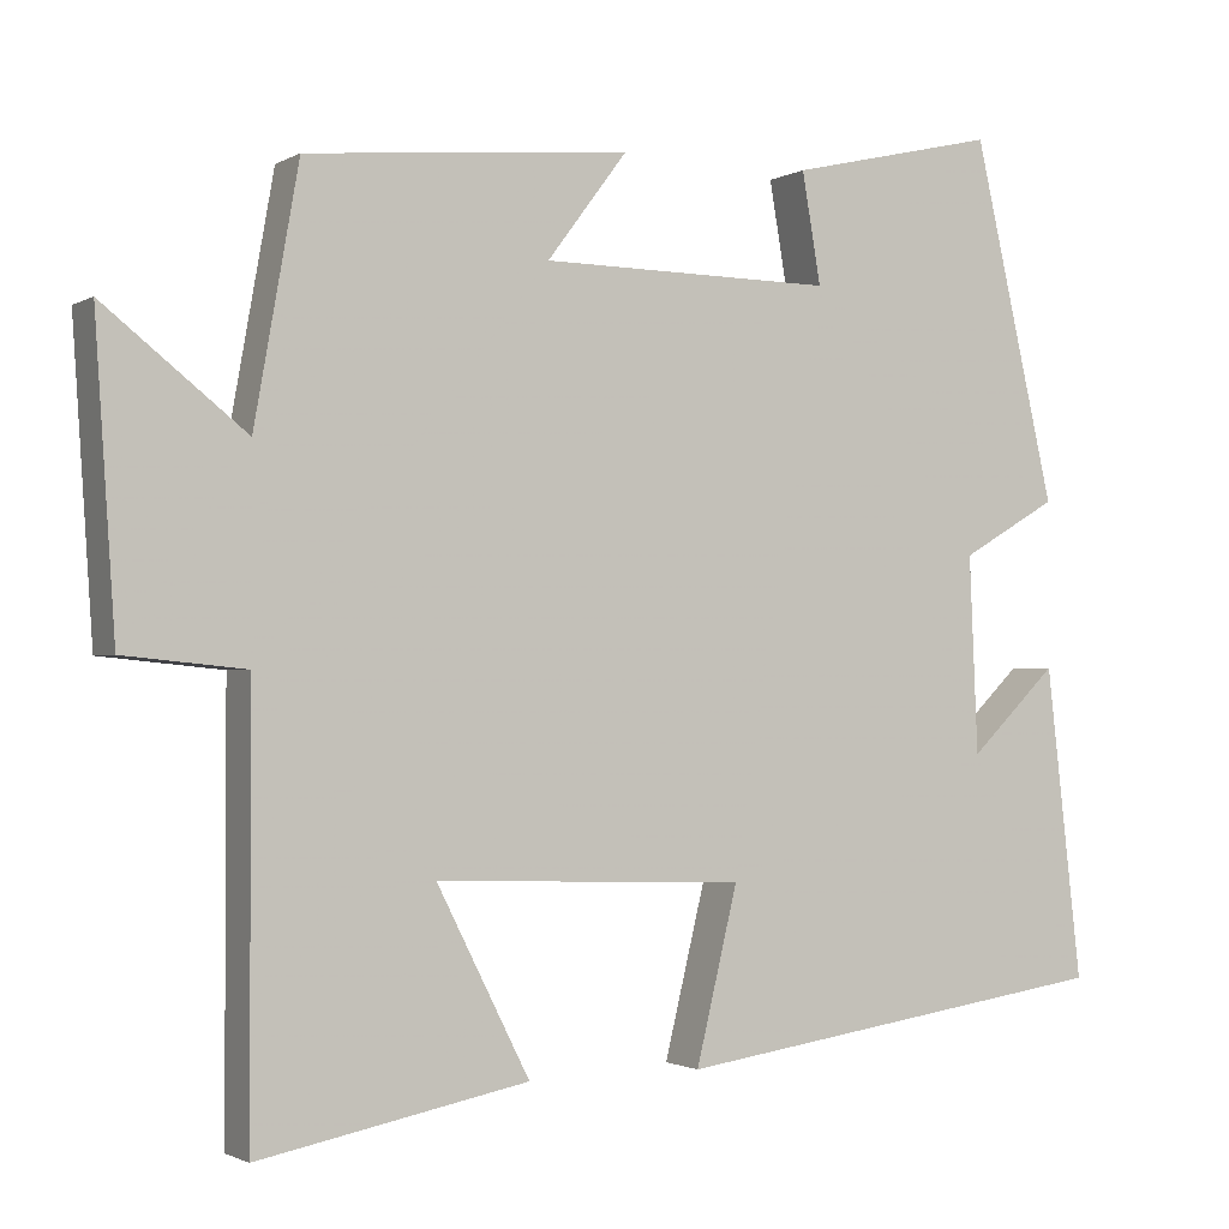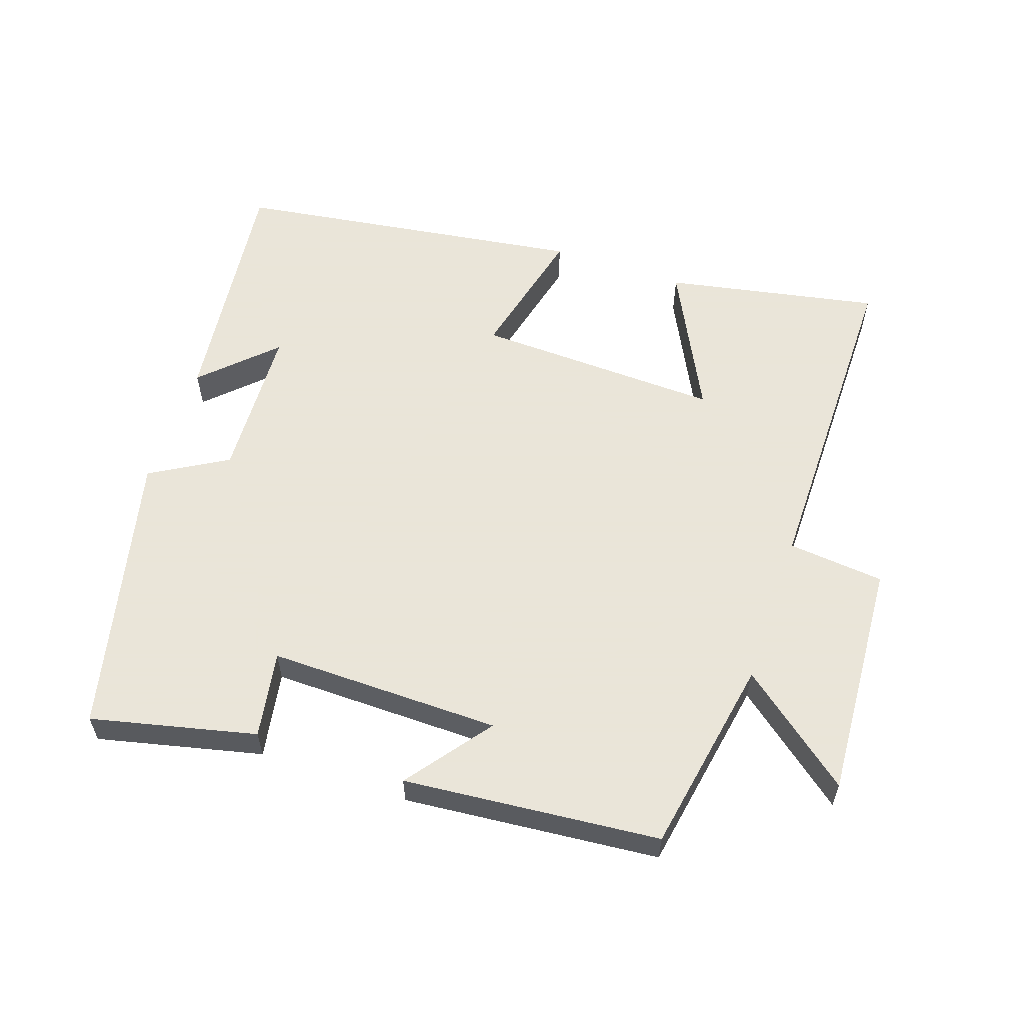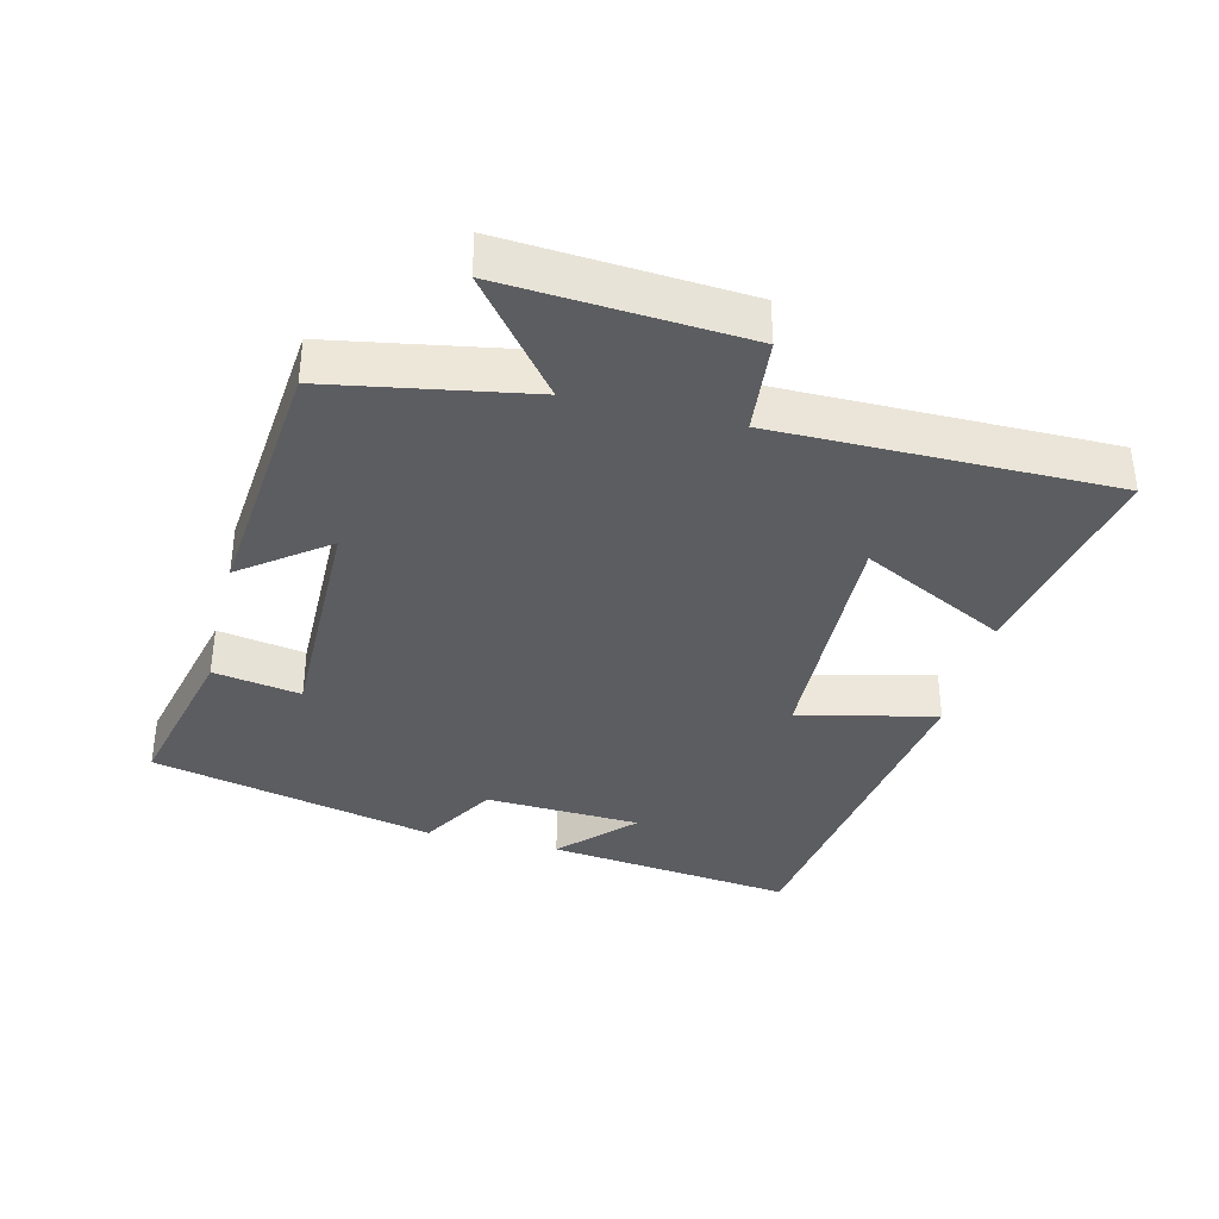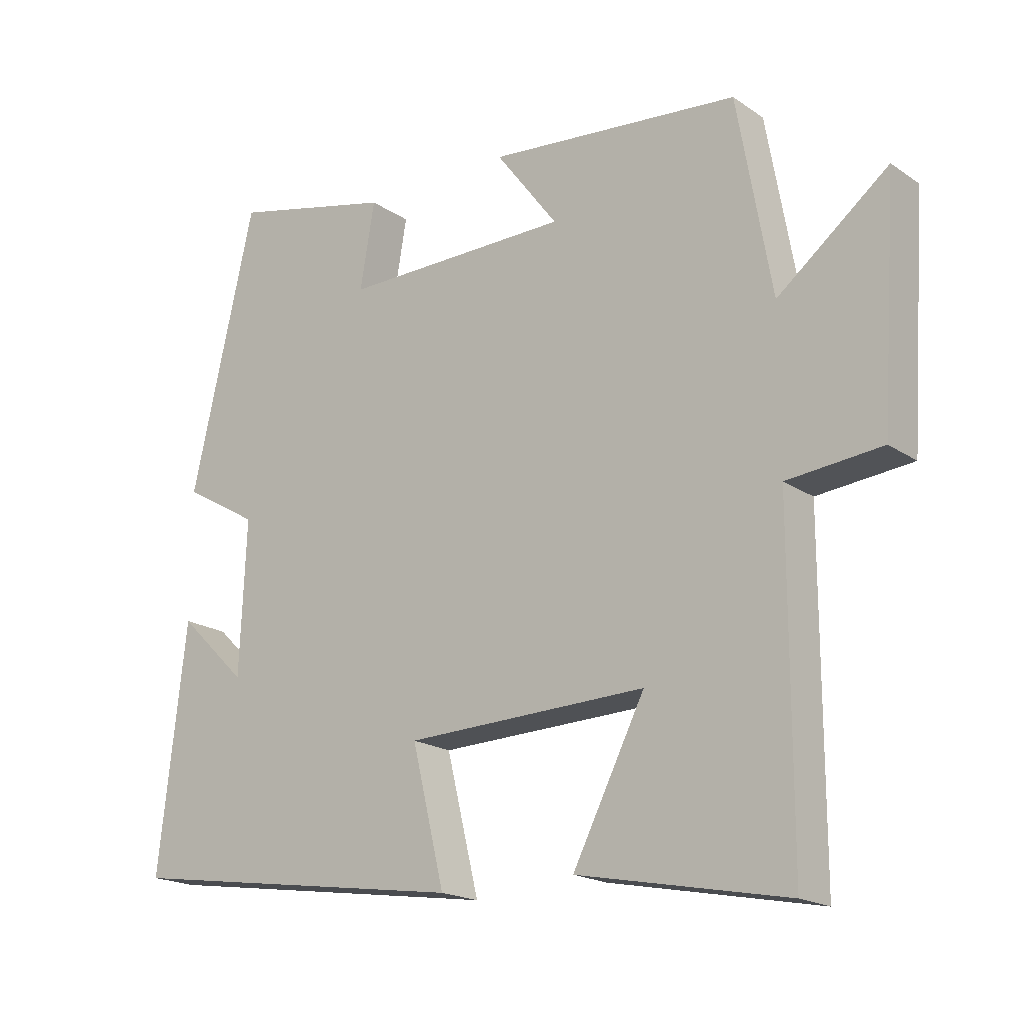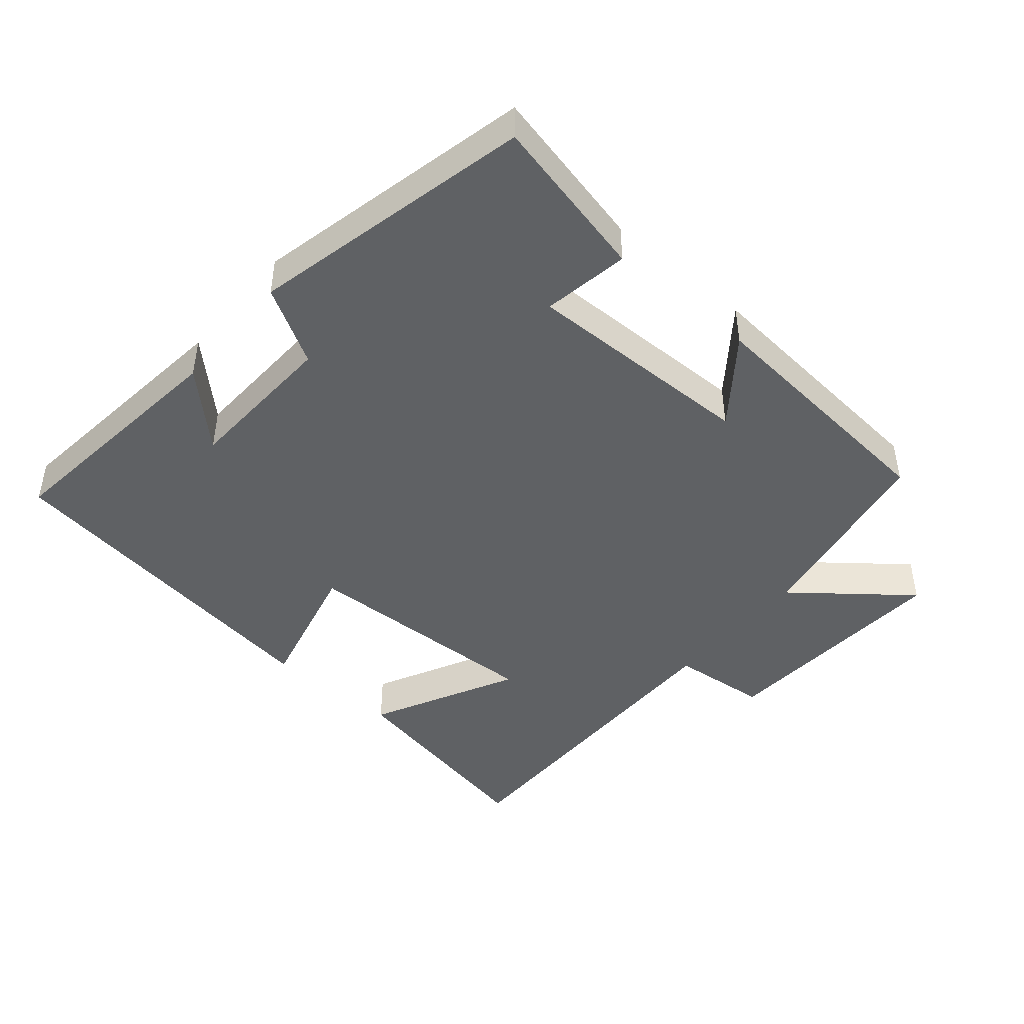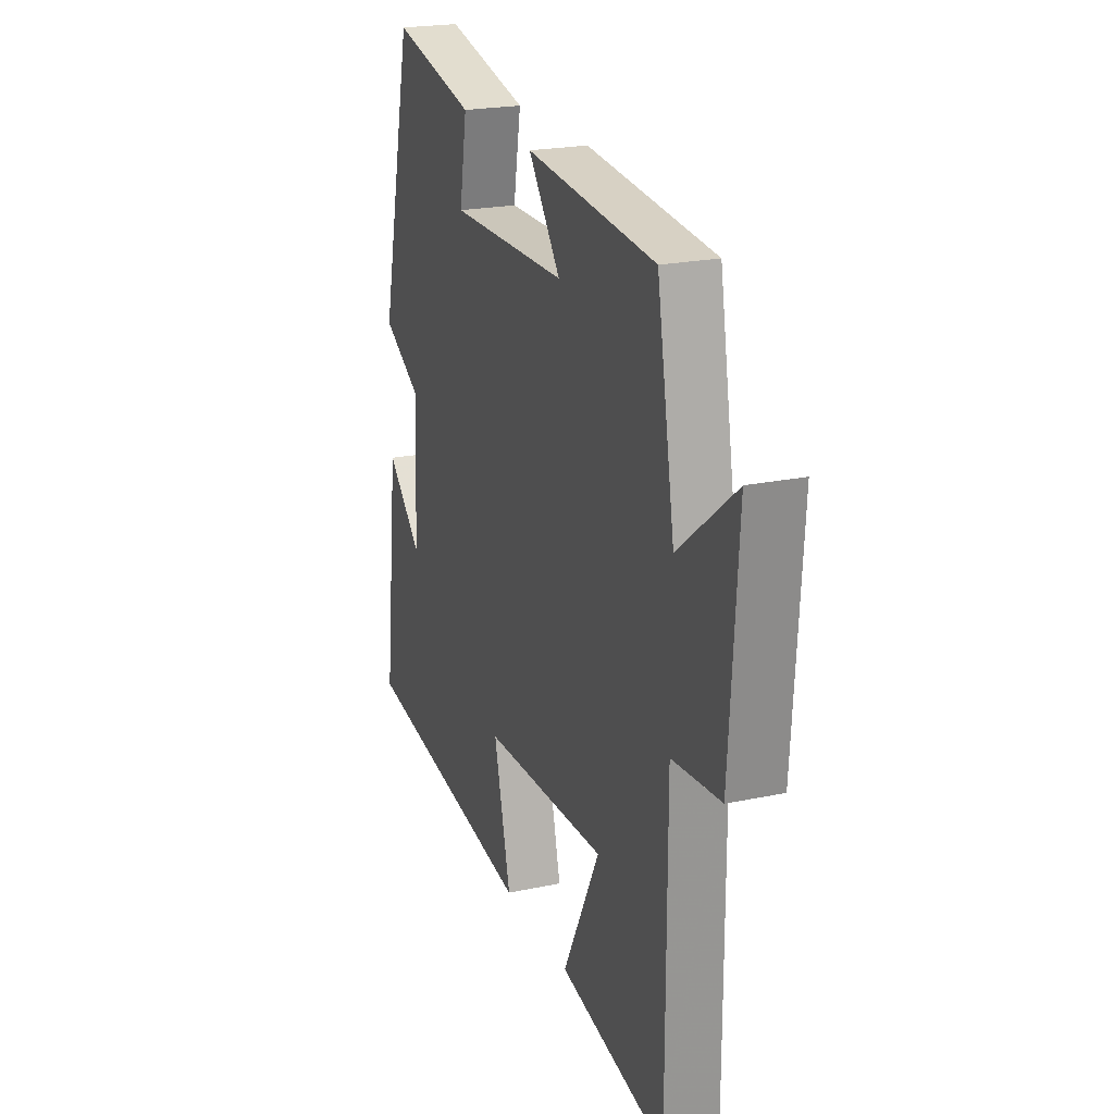
<metadata>
{"format":"obj","ext":"obj","renderer":"f3d","projection":"perspective","resolution":1024,"background":"white","views":[{"elev":-1.6,"azim":151.5,"up":"+Z"},{"elev":58.6,"azim":18.9,"up":"+Y"},{"elev":-36.7,"azim":76.1,"up":"+Y"},{"elev":-18.7,"azim":38.2,"up":"+Z"},{"elev":-45.5,"azim":-40.1,"up":"+Y"},{"elev":21.8,"azim":69.5,"up":"+Z"}]}
</metadata>
<code>
v -0.542 0.07 -0.424
v -0.5 0.07 -0.059
v -0.397 0.07 -0.159
v -0.387 0.07 0.071
v -0.5 0.07 0.137
v -0.404 0.07 0.557
v -0.16 0.07 0.5
v -0.182 0.07 0.371
v 0.162 0.07 0.375
v 0.068 0.07 0.5
v 0.448 0.07 0.465
v 0.5 0.07 0.171
v 0.667 0.07 0.303
v 0.643 0.07 -0.051
v 0.5 0.07 -0.065
v 0.5 0.07 -0.562
v 0.184 0.07 -0.5
v 0.293 0.07 -0.285
v -0.071 0.07 -0.297
v -0.022 0.07 -0.5
v -0.542 0 -0.424
v -0.5 0 -0.059
v -0.397 0 -0.159
v -0.387 0 0.071
v -0.5 0 0.137
v -0.404 0 0.557
v -0.16 0 0.5
v -0.182 0 0.371
v 0.162 0 0.375
v 0.068 0 0.5
v 0.448 0 0.465
v 0.5 0 0.171
v 0.667 0 0.303
v 0.643 0 -0.051
v 0.5 0 -0.065
v 0.5 0 -0.562
v 0.184 0 -0.5
v 0.293 0 -0.285
v -0.071 0 -0.297
v -0.022 0 -0.5
f 19 20 1
f 15 16 17 18
f 15 18 19
f 12 13 14 15
f 11 12 15
f 10 11 15
f 9 10 15
f 8 9 15 19
f 6 7 8
f 5 6 8
f 4 5 8
f 3 4 8 19
f 1 2 3
f 1 3 19
f 21 40 39
f 38 37 36 35
f 39 38 35
f 35 34 33 32
f 35 32 31
f 35 31 30
f 35 30 29
f 39 35 29 28
f 28 27 26
f 28 26 25
f 28 25 24
f 39 28 24 23
f 23 22 21
f 39 23 21
f 1 21 22 2
f 2 22 23 3
f 3 23 24 4
f 4 24 25 5
f 5 25 26 6
f 6 26 27 7
f 7 27 28 8
f 8 28 29 9
f 9 29 30 10
f 10 30 31 11
f 11 31 32 12
f 12 32 33 13
f 13 33 34 14
f 14 34 35 15
f 15 35 36 16
f 16 36 37 17
f 17 37 38 18
f 18 38 39 19
f 19 39 40 20
f 20 40 21 1

</code>
